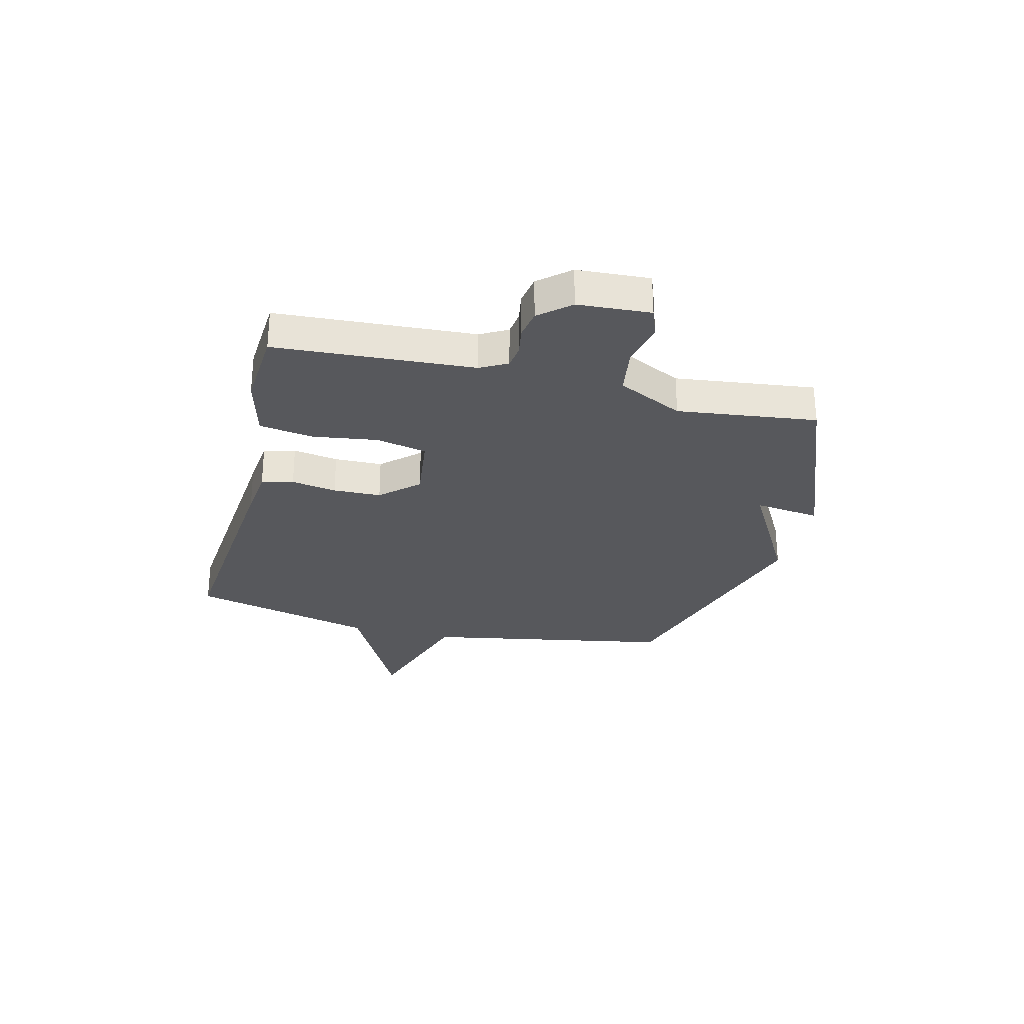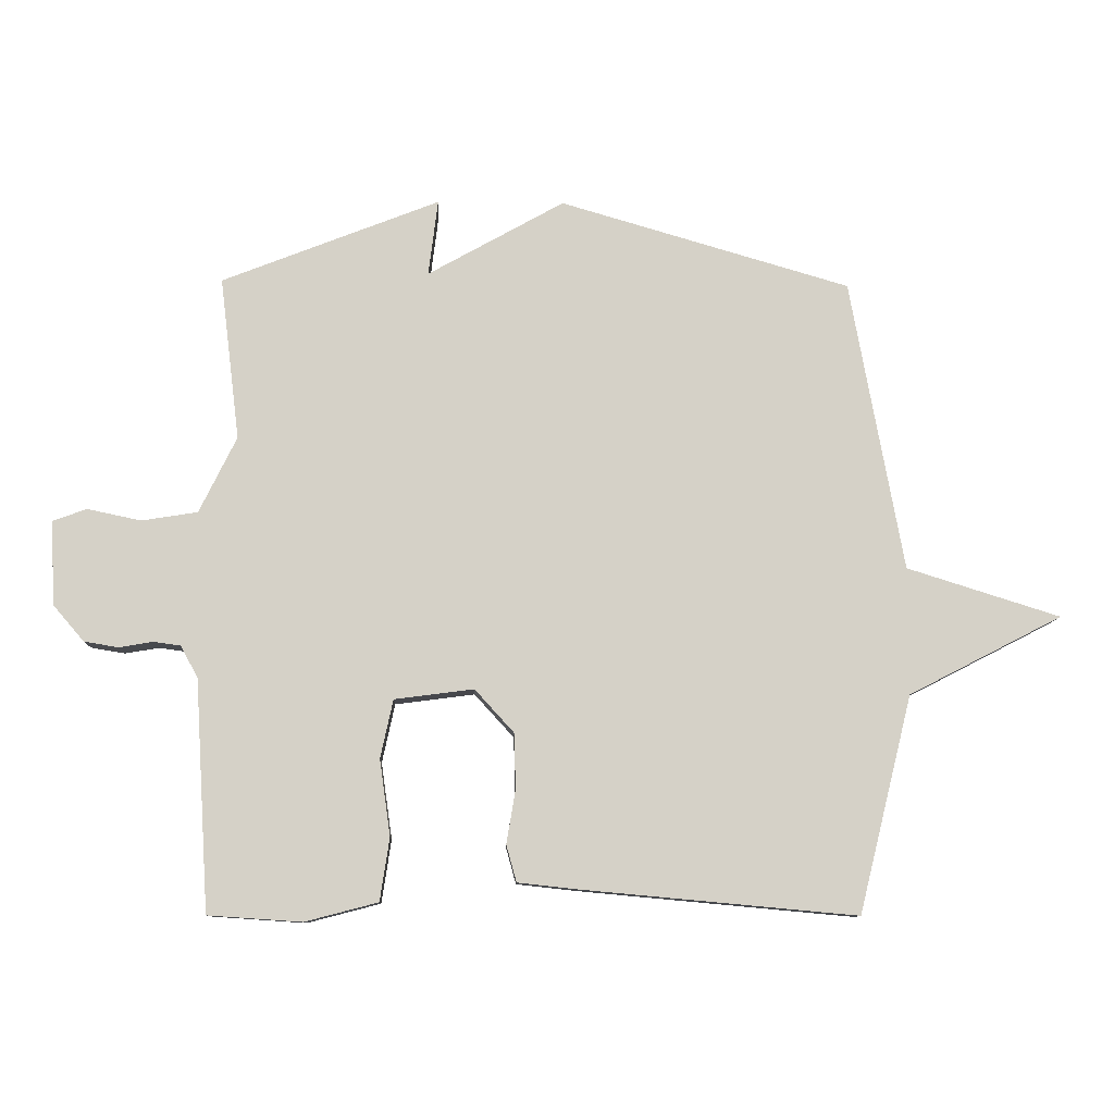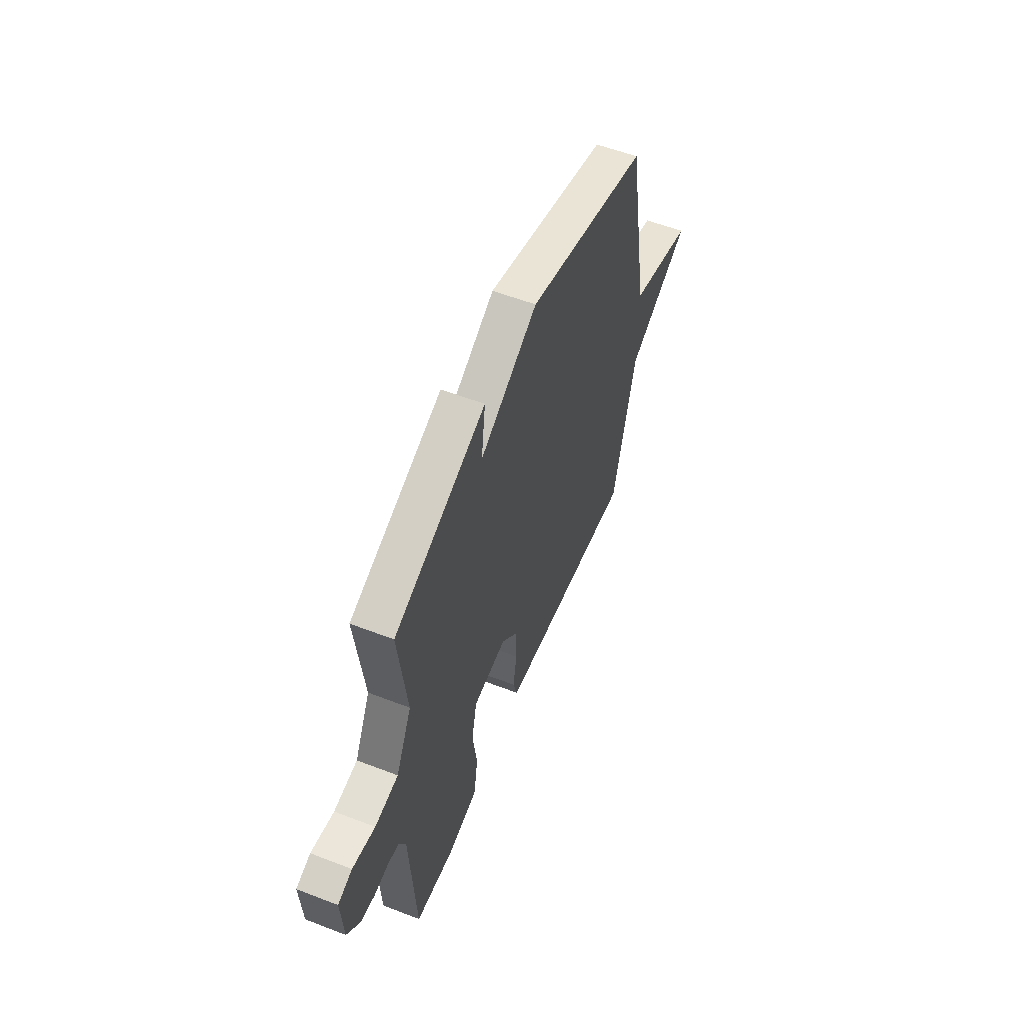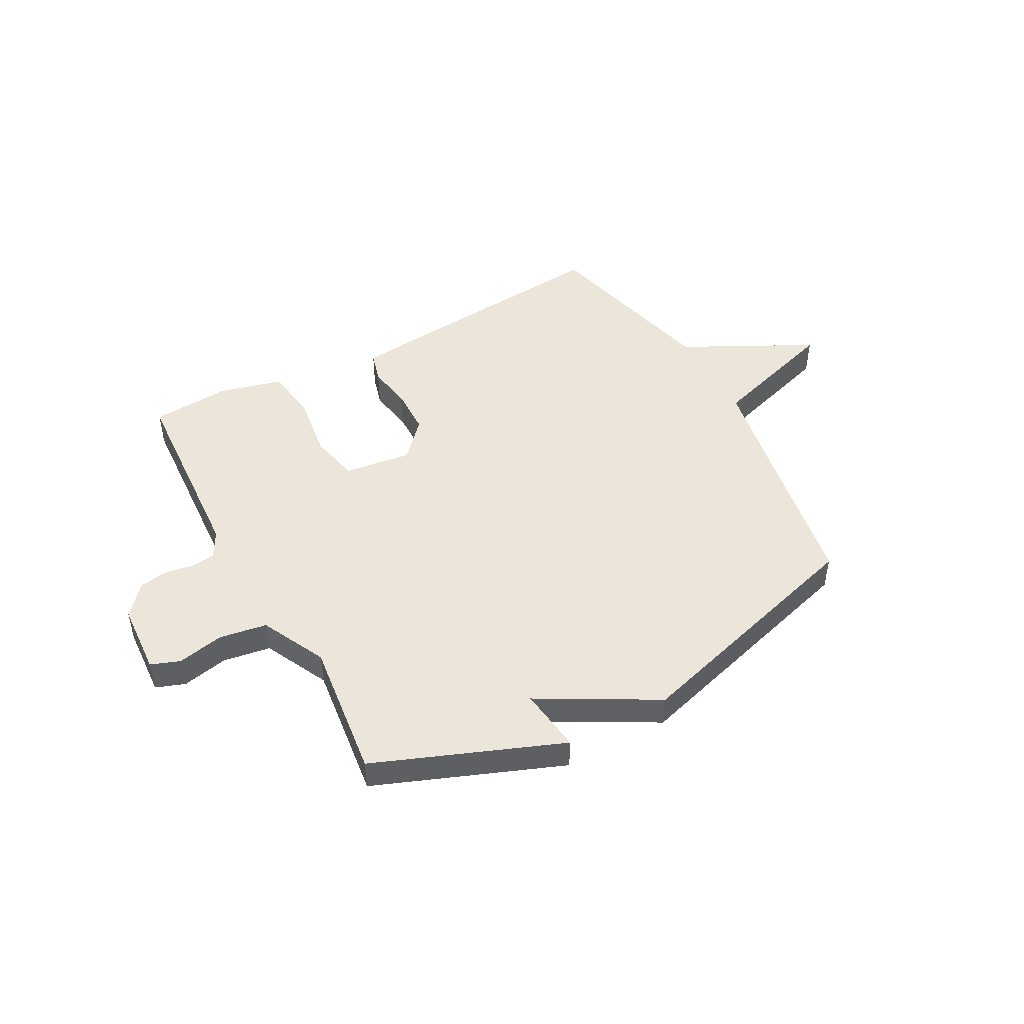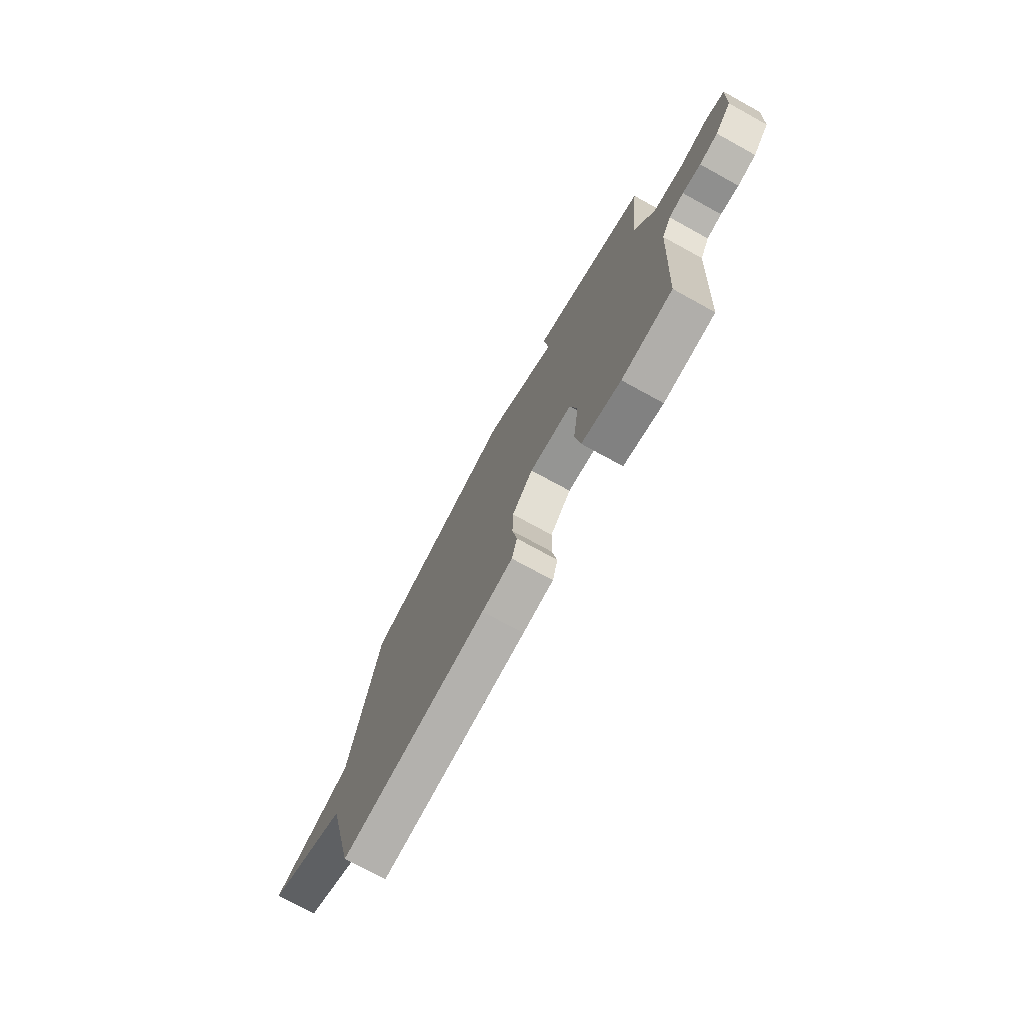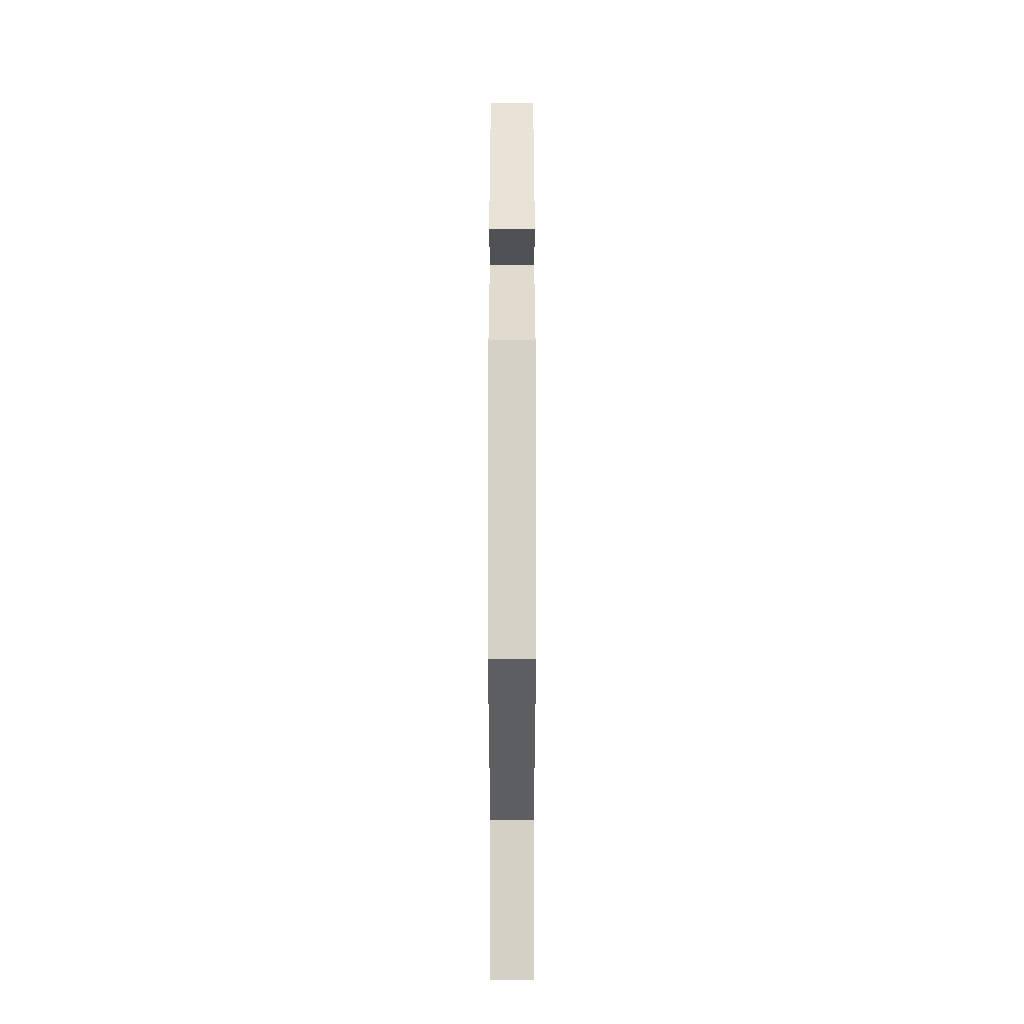
<metadata>
{"format":"obj","ext":"obj","renderer":"f3d","projection":"perspective","resolution":1024,"background":"white","views":[{"elev":-28.5,"azim":-103.9,"up":"+Y"},{"elev":-10.0,"azim":-1.8,"up":"+Z"},{"elev":56.4,"azim":-68.0,"up":"+Z"},{"elev":47.3,"azim":-28.5,"up":"+Y"},{"elev":-74.3,"azim":-118.8,"up":"+Z"},{"elev":62.7,"azim":90.0,"up":"+Z"}]}
</metadata>
<code>
v 0.5 0.07 0.5
v 0.584 0.07 0.041
v 0.825 0.07 -0.035
v 0.584 0.07 -0.159
v 0.5 0.07 -0.5
v 0.063 0.07 -0.46
v -0.028 0.07 -0.45
v -0.044 0.07 -0.392
v -0.03 0.07 -0.309
v -0.032 0.07 -0.221
v -0.094 0.07 -0.153
v -0.219 0.07 -0.169
v -0.239 0.07 -0.261
v -0.222 0.07 -0.381
v -0.237 0.07 -0.48
v -0.352 0.07 -0.51
v -0.5 0.07 -0.5
v -0.522 0.07 -0.137
v -0.549 0.07 -0.087
v -0.592 0.07 -0.081
v -0.645 0.07 -0.09
v -0.699 0.07 -0.081
v -0.747 0.07 -0.025
v -0.755 0.07 0.108
v -0.701 0.07 0.128
v -0.616 0.07 0.11
v -0.528 0.07 0.124
v -0.469 0.07 0.244
v -0.5 0.07 0.5
v -0.157 0.07 0.634
v -0.172 0.07 0.514
v 0.043 0.07 0.634
v 0.5 0 0.5
v 0.584 0 0.041
v 0.825 0 -0.035
v 0.584 0 -0.159
v 0.5 0 -0.5
v 0.063 0 -0.46
v -0.028 0 -0.45
v -0.044 0 -0.392
v -0.03 0 -0.309
v -0.032 0 -0.221
v -0.094 0 -0.153
v -0.219 0 -0.169
v -0.239 0 -0.261
v -0.222 0 -0.381
v -0.237 0 -0.48
v -0.352 0 -0.51
v -0.5 0 -0.5
v -0.522 0 -0.137
v -0.549 0 -0.087
v -0.592 0 -0.081
v -0.645 0 -0.09
v -0.699 0 -0.081
v -0.747 0 -0.025
v -0.755 0 0.108
v -0.701 0 0.128
v -0.616 0 0.11
v -0.528 0 0.124
v -0.469 0 0.244
v -0.5 0 0.5
v -0.157 0 0.634
v -0.172 0 0.514
v 0.043 0 0.634
f 31 32 1 2
f 28 29 30 31
f 27 28 31 2
f 2 3 4
f 27 2 4
f 26 27 4
f 24 25 26
f 23 24 26
f 22 23 26
f 21 22 26
f 20 21 26
f 19 20 26 4
f 18 19 4
f 16 17 18
f 15 16 18
f 14 15 18
f 13 14 18
f 12 13 18
f 11 12 18
f 11 18 4
f 10 11 4 5
f 9 10 5 6
f 6 7 8 9
f 34 33 64 63
f 63 62 61 60
f 34 63 60 59
f 36 35 34
f 36 34 59
f 36 59 58
f 58 57 56
f 58 56 55
f 58 55 54
f 58 54 53
f 58 53 52
f 36 58 52 51
f 36 51 50
f 50 49 48
f 50 48 47
f 50 47 46
f 50 46 45
f 50 45 44
f 50 44 43
f 36 50 43
f 37 36 43 42
f 38 37 42 41
f 41 40 39 38
f 1 33 34 2
f 2 34 35 3
f 3 35 36 4
f 4 36 37 5
f 5 37 38 6
f 6 38 39 7
f 7 39 40 8
f 8 40 41 9
f 9 41 42 10
f 10 42 43 11
f 11 43 44 12
f 12 44 45 13
f 13 45 46 14
f 14 46 47 15
f 15 47 48 16
f 16 48 49 17
f 17 49 50 18
f 18 50 51 19
f 19 51 52 20
f 20 52 53 21
f 21 53 54 22
f 22 54 55 23
f 23 55 56 24
f 24 56 57 25
f 25 57 58 26
f 26 58 59 27
f 27 59 60 28
f 28 60 61 29
f 29 61 62 30
f 30 62 63 31
f 31 63 64 32
f 32 64 33 1

</code>
